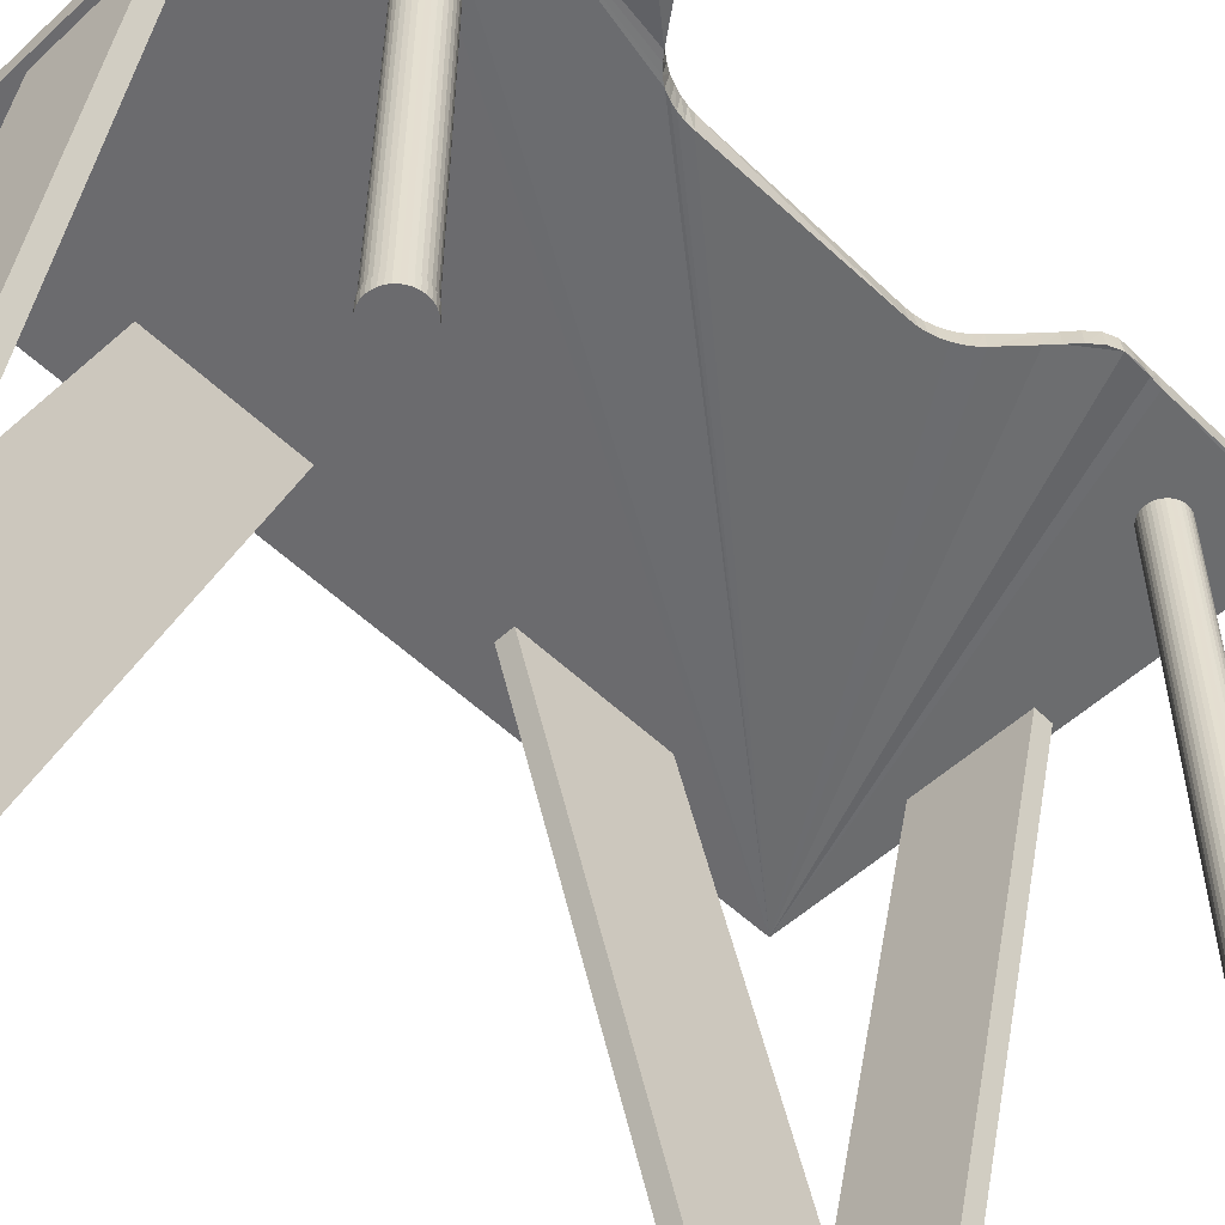
<metadata>
{"format":"obj","ext":"obj","renderer":"f3d","projection":"perspective","resolution":1024,"background":"white","views":[{"elev":-53.5,"azim":43.9,"up":"+Y"}]}
</metadata>
<code>
o table_top
v 45.82 92.07 -66.71
v 44.75 92.18 67.64
v -44.26 92 -75.44
v -45.74 92 74.55
v 37.89 92 -74.63
v 36.41 92 75.36
v 45.6 92.04 -68.35
v 45.01 92.01 -70.02
v 44.03 92 -71.58
v 42.73 92 -72.9
v 41.18 92 -73.87
v 39.53 92 -74.44
v 44.39 92.16 69.24
v 43.65 92.13 70.86
v 42.61 92.08 72.4
v 41.28 92.01 73.72
v 39.73 91.99 74.68
v 38.06 91.99 75.22
v 45.55 95.5 -66.7
v 44.08 95.37 67.6
v -44.26 95.54 -75.44
v -45.74 95.54 74.55
v 37.89 95.54 -74.63
v 36.41 95.54 75.36
v 45.43 95.52 -68.34
v 44.96 95.54 -70.01
v 44.03 95.54 -71.58
v 42.73 95.54 -72.9
v 41.18 95.54 -73.87
v 39.53 95.54 -74.44
v 43.93 95.37 69.24
v 43.57 95.45 70.93
v 42.75 95.48 72.53
v 41.4 95.48 73.81
v 39.75 95.52 74.7
v 38.05 95.54 75.21
v 45.32 95.46 -44.6
v 45.55 92.08 -44.6
v 39.14 95.5 -30.79
v 39.43 92.19 -30.46
v 39.15 92.52 30.96
v 38.42 95.33 31.66
v 44.5 95.51 45.48
v 44.97 92.22 45.48
v 45.22 95.46 -42.37
v 45.36 95.4 -39.95
v 45.34 95.22 -37.52
v 44.51 95.15 -35.44
v 42.83 95.31 -33.73
v 40.84 95.49 -32.24
v 45.66 92.12 -42.36
v 45.91 91.97 -39.86
v 45.81 91.66 -37.35
v 44.92 91.55 -35.18
v 43.23 91.76 -33.42
v 41.19 92.07 -31.91
v 40.64 92.45 32.63
v 41.9 92.33 34.55
v 43 92.22 36.6
v 44.13 91.85 38.69
v 44.93 91.64 40.9
v 45.07 91.96 43.22
v 39.88 95.33 33.27
v 41.24 95.41 35
v 42.45 95.46 36.89
v 43.39 95.48 38.95
v 44.06 95.52 41.1
v 44.41 95.52 43.29
v 34.39 95.51 -26.49
v 34.69 92.17 -26.23
v 30.15 95.5 -17.18
v 29.99 95.47 17.74
v 29.76 92.09 17.78
v 30.6 92.18 -17.13
v 33.97 92.49 27.04
v 34.02 95.22 27.05
v 33.35 95.51 -25.44
v 32.41 95.5 -24.27
v 31.61 95.49 -22.97
v 30.98 95.49 -21.58
v 30.53 95.49 -20.13
v 30.26 95.5 -18.65
v 33.68 92.18 -25.18
v 32.79 92.19 -24.02
v 32.04 92.2 -22.76
v 31.43 92.2 -21.41
v 30.99 92.2 -20.01
v 30.72 92.19 -18.57
v 30.14 95.44 19.19
v 30.45 95.41 20.64
v 30.88 95.39 22.07
v 31.46 95.34 23.45
v 32.21 95.26 24.74
v 33.09 95.2 25.94
v 29.77 92.1 19.28
v 29.96 92.12 20.78
v 30.34 92.16 22.28
v 30.92 92.22 23.74
v 31.75 92.29 25.03
v 32.84 92.4 26.07
f 16 35 17
f 35 18 17
f 36 6 18
f 24 4 6
f 22 3 4
f 72 74 71
f 20 44 43
f 39 70 40
f 21 5 3
f 41 76 42
f 23 12 5
f 30 11 12
f 29 10 11
f 28 9 10
f 9 26 8
f 8 25 7
f 25 1 7
f 19 38 1
f 20 13 2
f 31 14 13
f 32 15 14
f 15 34 16
f 22 89 72
f 87 88 3
f 44 68 43
f 37 51 38
f 62 67 68
f 60 67 61
f 59 66 60
f 58 65 59
f 58 63 64
f 41 63 57
f 46 51 45
f 47 52 46
f 48 53 47
f 48 55 54
f 49 56 55
f 50 40 56
f 89 73 72
f 69 83 70
f 90 95 89
f 91 96 90
f 92 97 91
f 92 99 98
f 93 100 99
f 94 75 100
f 77 84 83
f 78 85 84
f 79 86 85
f 81 86 80
f 82 87 81
f 71 88 82
f 16 34 35
f 35 36 18
f 36 24 6
f 24 22 4
f 22 21 3
f 72 73 74
f 20 2 44
f 39 69 70
f 21 23 5
f 41 75 76
f 23 30 12
f 30 29 11
f 29 28 10
f 28 27 9
f 9 27 26
f 8 26 25
f 25 19 1
f 19 37 38
f 20 31 13
f 31 32 14
f 32 33 15
f 15 33 34
f 50 49 48
f 48 47 46
f 45 37 19
f 48 46 45
f 39 50 48
f 39 48 45
f 45 19 25
f 25 26 27
f 27 28 29
f 29 30 23
f 23 21 22
f 22 24 36
f 36 35 34
f 34 33 32
f 32 31 20
f 20 43 68
f 68 67 66
f 66 65 64
f 64 63 42
f 64 42 76
f 68 66 64
f 32 20 68
f 36 34 32
f 29 23 22
f 25 27 29
f 39 45 25
f 69 39 25
f 25 29 22
f 22 36 32
f 32 68 64
f 32 64 76
f 77 69 25
f 78 77 25
f 22 32 76
f 22 76 94
f 78 25 22
f 79 78 22
f 22 94 93
f 22 93 92
f 80 79 22
f 81 80 22
f 22 92 91
f 22 91 90
f 82 81 22
f 71 82 22
f 22 90 89
f 72 71 22
f 75 41 57
f 57 58 59
f 59 60 61
f 61 62 44
f 44 2 13
f 13 14 15
f 15 16 17
f 17 18 6
f 6 4 3
f 3 5 12
f 12 11 10
f 10 9 8
f 8 7 1
f 8 1 38
f 12 10 8
f 17 6 3
f 13 15 17
f 61 44 13
f 57 59 61
f 75 57 61
f 61 13 17
f 3 12 8
f 3 8 38
f 75 61 17
f 100 75 17
f 3 38 51
f 51 52 53
f 53 54 55
f 53 55 56
f 3 51 53
f 99 100 17
f 98 99 17
f 3 53 56
f 3 56 40
f 98 17 3
f 97 98 3
f 3 40 70
f 3 70 83
f 96 97 3
f 95 96 3
f 3 83 84
f 3 84 85
f 73 95 3
f 74 73 3
f 3 85 86
f 3 86 87
f 88 74 3
f 44 62 68
f 37 45 51
f 62 61 67
f 60 66 67
f 59 65 66
f 58 64 65
f 58 57 63
f 41 42 63
f 46 52 51
f 47 53 52
f 48 54 53
f 48 49 55
f 49 50 56
f 50 39 40
f 89 95 73
f 69 77 83
f 90 96 95
f 91 97 96
f 92 98 97
f 92 93 99
f 93 94 100
f 94 76 75
f 77 78 84
f 78 79 85
f 79 80 86
f 81 87 86
f 82 88 87
f 71 74 88
o tube
v 32.7 92 60.23
v 32.67 2.242 63.81
v 32.67 92 63.81
v 32.04 2.242 63.75
v 32.04 92 63.75
v 31.44 2.242 63.59
v 31.44 92 63.59
v 30.88 2.242 63.32
v 30.88 92 63.32
v 30.37 2.242 62.95
v 30.37 92 62.95
v 29.93 2.242 62.51
v 29.93 92 62.51
v 29.58 2.242 61.99
v 29.58 92 61.99
v 29.32 2.242 61.42
v 29.32 92 61.42
v 29.17 2.242 60.82
v 29.17 92 60.82
v 29.12 2.242 60.19
v 29.12 92 60.19
v 29.18 2.242 59.57
v 29.18 92 59.57
v 29.35 2.242 58.97
v 29.35 92 58.97
v 29.61 2.242 58.41
v 29.61 92 58.41
v 29.98 2.242 57.9
v 29.98 92 57.9
v 30.42 2.242 57.46
v 30.42 92 57.46
v 30.94 2.242 57.11
v 30.94 92 57.11
v 31.51 2.242 56.85
v 31.51 92 56.85
v 32.11 2.242 56.69
v 32.11 92 56.69
v 32.74 2.242 56.65
v 32.74 92 56.65
v 33.36 2.242 56.71
v 33.36 92 56.71
v 33.96 2.242 56.87
v 33.96 92 56.87
v 34.52 2.242 57.14
v 34.52 92 57.14
v 35.03 2.242 57.51
v 35.03 92 57.51
v 35.47 2.242 57.95
v 35.47 92 57.95
v 35.82 2.242 58.47
v 35.82 92 58.47
v 36.08 2.242 59.04
v 36.08 92 59.04
v 36.24 2.242 59.64
v 36.24 92 59.64
v 36.28 2.242 60.27
v 36.28 92 60.27
v 36.22 2.242 60.89
v 36.22 92 60.89
v 36.06 2.242 61.49
v 36.06 92 61.49
v 35.79 2.242 62.05
v 35.79 92 62.05
v 35.42 2.242 62.56
v 35.42 92 62.56
v 34.98 2.242 63
v 34.98 92 63
v 34.46 2.242 63.35
v 34.46 92 63.35
v 33.89 2.242 63.61
v 33.89 92 63.61
v 33.29 2.242 63.77
v 33.29 92 63.77
v 32.66 -6e-06 63.97
v 32.66 2.187 63.97
v 32.01 -4e-06 63.91
v 32.01 2.187 63.91
v 31.39 -4e-06 63.73
v 31.39 2.187 63.73
v 30.8 -4e-06 63.45
v 30.8 2.187 63.45
v 30.27 -4e-06 63.07
v 30.27 2.187 63.07
v 29.81 -4e-06 62.61
v 29.81 2.187 62.61
v 29.44 -4e-06 62.07
v 29.44 2.187 62.07
v 29.17 -4e-06 61.48
v 29.17 2.187 61.48
v 29.01 -4e-06 60.84
v 29.01 2.187 60.84
v 28.96 -4e-06 60.19
v 28.96 2.187 60.19
v 29.02 -4e-06 59.54
v 29.02 2.187 59.54
v 29.2 -4e-06 58.92
v 29.2 2.187 58.92
v 29.48 -4e-06 58.33
v 29.48 2.187 58.33
v 29.86 -4e-06 57.8
v 29.86 2.187 57.8
v 30.32 -4e-06 57.34
v 30.32 2.187 57.34
v 30.86 -4e-06 56.97
v 30.86 2.187 56.97
v 31.46 -4e-06 56.7
v 31.46 2.187 56.7
v 32.09 -4e-06 56.54
v 32.09 2.187 56.54
v 32.74 -6e-06 56.49
v 32.74 2.187 56.49
v 33.39 -6e-06 56.55
v 33.39 2.187 56.55
v 34.02 -6e-06 56.73
v 34.02 2.187 56.73
v 34.6 -6e-06 57.01
v 34.6 2.187 57.01
v 35.13 -6e-06 57.39
v 35.13 2.187 57.39
v 35.59 -6e-06 57.85
v 35.59 2.187 57.85
v 35.96 -6e-06 58.39
v 35.96 2.187 58.39
v 36.23 -6e-06 58.98
v 36.23 2.187 58.98
v 36.39 -6e-06 59.62
v 36.39 2.187 59.62
v 36.44 -6e-06 60.27
v 36.44 2.187 60.27
v 36.38 -6e-06 60.92
v 36.38 2.187 60.92
v 36.21 -6e-06 61.55
v 36.21 2.187 61.55
v 35.92 -6e-06 62.13
v 35.92 2.187 62.13
v 35.54 -6e-06 62.66
v 35.54 2.187 62.66
v 35.08 -6e-06 63.12
v 35.08 2.187 63.12
v 34.54 -6e-06 63.49
v 34.54 2.187 63.49
v 33.95 -6e-06 63.76
v 33.95 2.187 63.76
v 33.31 -6e-06 63.92
v 33.31 2.187 63.92
v 33.88 92 -59.57
v 33.92 2.242 -63.16
v 33.92 92 -63.16
v 33.3 2.242 -63.11
v 33.3 92 -63.11
v 32.69 2.242 -62.95
v 32.69 92 -62.95
v 32.12 2.242 -62.69
v 32.12 92 -62.69
v 31.61 2.242 -62.34
v 31.61 92 -62.34
v 31.16 2.242 -61.9
v 31.16 92 -61.9
v 30.8 2.242 -61.4
v 30.8 92 -61.4
v 30.53 2.242 -60.83
v 30.53 92 -60.83
v 30.36 2.242 -60.23
v 30.36 92 -60.23
v 30.3 2.242 -59.61
v 30.3 92 -59.61
v 30.35 2.242 -58.99
v 30.35 92 -58.99
v 30.5 2.242 -58.38
v 30.5 92 -58.38
v 30.76 2.242 -57.81
v 30.76 92 -57.81
v 31.12 2.242 -57.3
v 31.12 92 -57.3
v 31.55 2.242 -56.85
v 31.55 92 -56.85
v 32.06 2.242 -56.49
v 32.06 92 -56.49
v 32.63 2.242 -56.22
v 32.63 92 -56.22
v 33.23 2.242 -56.05
v 33.23 92 -56.05
v 33.85 2.242 -55.99
v 33.85 92 -55.99
v 34.47 2.242 -56.04
v 34.47 92 -56.04
v 35.08 2.242 -56.19
v 35.08 92 -56.19
v 35.65 2.242 -56.45
v 35.65 92 -56.45
v 36.16 2.242 -56.8
v 36.16 92 -56.8
v 36.61 2.242 -57.24
v 36.61 92 -57.24
v 36.97 2.242 -57.75
v 36.97 92 -57.75
v 37.24 2.242 -58.31
v 37.24 92 -58.31
v 37.41 2.242 -58.92
v 37.41 92 -58.92
v 37.47 2.242 -59.54
v 37.47 92 -59.54
v 37.42 2.242 -60.16
v 37.42 92 -60.16
v 37.26 2.242 -60.77
v 37.26 92 -60.77
v 37.01 2.242 -61.33
v 37.01 92 -61.33
v 36.65 2.242 -61.85
v 36.65 92 -61.85
v 36.21 2.242 -62.3
v 36.21 92 -62.3
v 35.71 2.242 -62.66
v 35.71 92 -62.66
v 35.14 2.242 -62.93
v 35.14 92 -62.93
v 34.54 2.242 -63.1
v 34.54 92 -63.1
v 33.92 -6e-06 -63.32
v 33.92 2.187 -63.32
v 33.27 -4e-06 -63.26
v 33.27 2.187 -63.26
v 32.64 -4e-06 -63.1
v 32.64 2.187 -63.1
v 32.04 -4e-06 -62.83
v 32.04 2.187 -62.83
v 31.51 -4e-06 -62.46
v 31.51 2.187 -62.46
v 31.04 -4e-06 -62.01
v 31.04 2.187 -62.01
v 30.66 -4e-06 -61.48
v 30.66 2.187 -61.48
v 30.38 -4e-06 -60.89
v 30.38 2.187 -60.89
v 30.2 -4e-06 -60.26
v 30.2 2.187 -60.26
v 30.14 -4e-06 -59.61
v 30.14 2.187 -59.61
v 30.19 -4e-06 -58.96
v 30.19 2.187 -58.96
v 30.35 -4e-06 -58.33
v 30.35 2.187 -58.33
v 30.62 -4e-06 -57.73
v 30.62 2.187 -57.73
v 30.99 -4e-06 -57.2
v 30.99 2.187 -57.2
v 31.45 -4e-06 -56.73
v 31.45 2.187 -56.73
v 31.98 -4e-06 -56.35
v 31.98 2.187 -56.35
v 32.57 -4e-06 -56.07
v 32.57 2.187 -56.07
v 33.2 -4e-06 -55.89
v 33.2 2.187 -55.89
v 33.85 -6e-06 -55.83
v 33.85 2.187 -55.83
v 34.5 -6e-06 -55.88
v 34.5 2.187 -55.88
v 35.13 -6e-06 -56.04
v 35.13 2.187 -56.04
v 35.72 -6e-06 -56.31
v 35.72 2.187 -56.31
v 36.26 -6e-06 -56.68
v 36.26 2.187 -56.68
v 36.73 -6e-06 -57.14
v 36.73 2.187 -57.14
v 37.11 -6e-06 -57.67
v 37.11 2.187 -57.67
v 37.39 -6e-06 -58.26
v 37.39 2.187 -58.26
v 37.56 -6e-06 -58.89
v 37.56 2.187 -58.89
v 37.63 -6e-06 -59.54
v 37.63 2.187 -59.54
v 37.58 -6e-06 -60.19
v 37.58 2.187 -60.19
v 37.41 -6e-06 -60.82
v 37.41 2.187 -60.82
v 37.14 -6e-06 -61.41
v 37.14 2.187 -61.41
v 36.77 -6e-06 -61.95
v 36.77 2.187 -61.95
v 36.32 -6e-06 -62.42
v 36.32 2.187 -62.42
v 35.79 -6e-06 -62.8
v 35.79 2.187 -62.8
v 35.2 -6e-06 -63.08
v 35.2 2.187 -63.08
v 34.57 -6e-06 -63.25
v 34.57 2.187 -63.25
f 177 102 104
f 175 176 174
f 213 138 140
f 177 178 176
f 179 104 106
f 179 180 178
f 215 140 142
f 181 182 180
f 181 106 108
f 183 184 182
f 217 142 144
f 185 186 184
f 110 181 108
f 187 188 186
f 146 217 144
f 189 190 188
f 185 110 112
f 191 192 190
f 221 146 148
f 193 194 192
f 187 112 114
f 195 196 194
f 150 221 148
f 197 198 196
f 116 187 114
f 199 200 198
f 225 150 152
f 201 202 200
f 191 116 118
f 203 204 202
f 227 152 154
f 205 206 204
f 193 118 120
f 207 208 206
f 156 227 154
f 209 210 208
f 195 120 122
f 211 212 210
f 158 229 156
f 213 214 212
f 124 195 122
f 215 216 214
f 160 231 158
f 217 218 216
f 199 124 126
f 219 220 218
f 235 160 162
f 221 222 220
f 128 199 126
f 223 224 222
f 237 162 164
f 225 226 224
f 130 201 128
f 227 228 226
f 166 237 164
f 229 230 228
f 205 130 132
f 231 232 230
f 241 166 168
f 233 234 232
f 207 132 134
f 235 236 234
f 170 241 168
f 237 238 236
f 136 207 134
f 239 240 238
f 172 243 170
f 241 242 240
f 138 209 136
f 243 244 242
f 102 245 172
f 245 174 244
f 247 322 249
f 321 320 319
f 283 358 285
f 323 322 321
f 249 324 251
f 325 324 323
f 285 360 287
f 327 326 325
f 251 326 253
f 329 328 327
f 287 362 289
f 331 330 329
f 255 326 328
f 333 332 331
f 291 362 364
f 335 334 333
f 255 330 257
f 337 336 335
f 291 366 293
f 339 338 337
f 257 332 259
f 341 340 339
f 295 366 368
f 343 342 341
f 261 332 334
f 345 344 343
f 295 370 297
f 347 346 345
f 261 336 263
f 349 348 347
f 297 372 299
f 351 350 349
f 263 338 265
f 353 352 351
f 301 372 374
f 355 354 353
f 265 340 267
f 357 356 355
f 303 374 376
f 359 358 357
f 269 340 342
f 361 360 359
f 305 376 378
f 363 362 361
f 269 344 271
f 365 364 363
f 305 380 307
f 367 366 365
f 273 344 346
f 369 368 367
f 307 382 309
f 371 370 369
f 275 346 348
f 373 372 371
f 311 382 384
f 375 374 373
f 275 350 277
f 377 376 375
f 311 386 313
f 379 378 377
f 279 350 352
f 381 380 379
f 315 386 388
f 383 382 381
f 281 352 354
f 385 384 383
f 317 388 390
f 387 386 385
f 283 354 356
f 389 388 387
f 247 390 320
f 319 390 389
f 177 175 102
f 175 177 176
f 213 211 138
f 177 179 178
f 179 177 104
f 179 181 180
f 215 213 140
f 181 183 182
f 181 179 106
f 183 185 184
f 217 215 142
f 185 187 186
f 110 183 181
f 187 189 188
f 146 219 217
f 189 191 190
f 185 183 110
f 191 193 192
f 221 219 146
f 193 195 194
f 187 185 112
f 195 197 196
f 150 223 221
f 197 199 198
f 116 189 187
f 199 201 200
f 225 223 150
f 201 203 202
f 191 189 116
f 203 205 204
f 227 225 152
f 205 207 206
f 193 191 118
f 207 209 208
f 156 229 227
f 209 211 210
f 195 193 120
f 211 213 212
f 158 231 229
f 213 215 214
f 124 197 195
f 215 217 216
f 160 233 231
f 217 219 218
f 199 197 124
f 219 221 220
f 235 233 160
f 221 223 222
f 128 201 199
f 223 225 224
f 237 235 162
f 225 227 226
f 130 203 201
f 227 229 228
f 166 239 237
f 229 231 230
f 205 203 130
f 231 233 232
f 241 239 166
f 233 235 234
f 207 205 132
f 235 237 236
f 170 243 241
f 237 239 238
f 136 209 207
f 239 241 240
f 172 245 243
f 241 243 242
f 138 211 209
f 243 245 244
f 102 175 245
f 245 175 174
f 247 320 322
f 321 322 320
f 283 356 358
f 323 324 322
f 249 322 324
f 325 326 324
f 285 358 360
f 327 328 326
f 251 324 326
f 329 330 328
f 287 360 362
f 331 332 330
f 255 253 326
f 333 334 332
f 291 289 362
f 335 336 334
f 255 328 330
f 337 338 336
f 291 364 366
f 339 340 338
f 257 330 332
f 341 342 340
f 295 293 366
f 343 344 342
f 261 259 332
f 345 346 344
f 295 368 370
f 347 348 346
f 261 334 336
f 349 350 348
f 297 370 372
f 351 352 350
f 263 336 338
f 353 354 352
f 301 299 372
f 355 356 354
f 265 338 340
f 357 358 356
f 303 301 374
f 359 360 358
f 269 267 340
f 361 362 360
f 305 303 376
f 363 364 362
f 269 342 344
f 365 366 364
f 305 378 380
f 367 368 366
f 273 271 344
f 369 370 368
f 307 380 382
f 371 372 370
f 275 273 346
f 373 374 372
f 311 309 382
f 375 376 374
f 275 348 350
f 377 378 376
f 311 384 386
f 379 380 378
f 279 277 350
f 381 382 380
f 315 313 386
f 383 384 382
f 281 279 352
f 385 386 384
f 317 315 388
f 387 388 386
f 283 281 354
f 389 390 388
f 247 317 390
f 319 320 390
f 103 104 102
f 105 106 104
f 107 108 106
f 109 110 108
f 111 112 110
f 113 114 112
f 115 116 114
f 117 118 116
f 119 120 118
f 121 122 120
f 123 124 122
f 125 126 124
f 127 128 126
f 129 130 128
f 131 132 130
f 133 134 132
f 135 136 134
f 137 138 136
f 139 140 138
f 141 142 140
f 143 144 142
f 145 146 144
f 147 148 146
f 149 150 148
f 151 152 150
f 153 154 152
f 155 156 154
f 157 158 156
f 159 160 158
f 161 162 160
f 163 164 162
f 165 166 164
f 167 168 166
f 169 170 168
f 171 172 170
f 173 102 172
f 249 248 247
f 251 250 249
f 253 252 251
f 255 254 253
f 257 256 255
f 259 258 257
f 261 260 259
f 263 262 261
f 265 264 263
f 267 266 265
f 269 268 267
f 271 270 269
f 273 272 271
f 275 274 273
f 277 276 275
f 279 278 277
f 281 280 279
f 283 282 281
f 285 284 283
f 287 286 285
f 289 288 287
f 291 290 289
f 293 292 291
f 295 294 293
f 297 296 295
f 299 298 297
f 301 300 299
f 303 302 301
f 305 304 303
f 307 306 305
f 309 308 307
f 311 310 309
f 313 312 311
f 315 314 313
f 317 316 315
f 247 318 317
f 103 105 104
f 105 107 106
f 107 109 108
f 109 111 110
f 111 113 112
f 113 115 114
f 115 117 116
f 117 119 118
f 119 121 120
f 121 123 122
f 123 125 124
f 125 127 126
f 127 129 128
f 129 131 130
f 131 133 132
f 133 135 134
f 135 137 136
f 137 139 138
f 139 141 140
f 141 143 142
f 143 145 144
f 145 147 146
f 147 149 148
f 149 151 150
f 151 153 152
f 153 155 154
f 155 157 156
f 157 159 158
f 159 161 160
f 161 163 162
f 163 165 164
f 165 167 166
f 167 169 168
f 169 171 170
f 171 173 172
f 173 103 102
f 249 250 248
f 251 252 250
f 253 254 252
f 255 256 254
f 257 258 256
f 259 260 258
f 261 262 260
f 263 264 262
f 265 266 264
f 267 268 266
f 269 270 268
f 271 272 270
f 273 274 272
f 275 276 274
f 277 278 276
f 279 280 278
f 281 282 280
f 283 284 282
f 285 286 284
f 287 288 286
f 289 290 288
f 291 292 290
f 293 294 292
f 295 296 294
f 297 298 296
f 299 300 298
f 301 302 300
f 303 304 302
f 305 306 304
f 307 308 306
f 309 310 308
f 311 312 310
f 313 314 312
f 315 316 314
f 317 318 316
f 247 248 318
f 103 101 105
f 105 101 107
f 107 101 109
f 109 101 111
f 111 101 113
f 113 101 115
f 115 101 117
f 117 101 119
f 119 101 121
f 121 101 123
f 123 101 125
f 125 101 127
f 127 101 129
f 129 101 131
f 131 101 133
f 133 101 135
f 135 101 137
f 137 101 139
f 139 101 141
f 141 101 143
f 143 101 145
f 145 101 147
f 147 101 149
f 149 101 151
f 151 101 153
f 153 101 155
f 155 101 157
f 157 101 159
f 159 101 161
f 161 101 163
f 163 101 165
f 165 101 167
f 167 101 169
f 169 101 171
f 171 101 173
f 173 101 103
f 242 202 218
f 248 250 246
f 250 252 246
f 252 254 246
f 254 256 246
f 256 258 246
f 258 260 246
f 260 262 246
f 262 264 246
f 264 266 246
f 266 268 246
f 268 270 246
f 270 272 246
f 272 274 246
f 274 276 246
f 276 278 246
f 278 280 246
f 280 282 246
f 282 284 246
f 284 286 246
f 286 288 246
f 288 290 246
f 290 292 246
f 292 294 246
f 294 296 246
f 296 298 246
f 298 300 246
f 300 302 246
f 302 304 246
f 304 306 246
f 306 308 246
f 308 310 246
f 310 312 246
f 312 314 246
f 314 316 246
f 316 318 246
f 318 248 246
f 359 327 383
f 226 228 230
f 230 232 234
f 234 236 238
f 238 240 242
f 242 244 174
f 174 176 178
f 178 180 182
f 182 184 186
f 186 188 190
f 190 192 194
f 194 196 198
f 198 200 202
f 202 204 206
f 206 208 210
f 210 212 214
f 214 216 218
f 218 220 222
f 222 224 226
f 226 230 234
f 234 238 242
f 242 174 178
f 178 182 186
f 186 190 194
f 194 198 202
f 202 206 210
f 210 214 218
f 218 222 226
f 226 234 242
f 242 178 186
f 186 194 202
f 202 210 218
f 218 226 242
f 242 186 202
f 375 373 371
f 371 369 367
f 367 365 363
f 363 361 359
f 359 357 355
f 355 353 351
f 351 349 347
f 347 345 343
f 343 341 339
f 339 337 335
f 335 333 331
f 331 329 327
f 327 325 323
f 323 321 319
f 319 389 387
f 387 385 383
f 383 381 379
f 379 377 375
f 375 371 367
f 367 363 359
f 359 355 351
f 351 347 343
f 343 339 335
f 335 331 327
f 327 323 319
f 319 387 383
f 383 379 375
f 375 367 359
f 359 351 343
f 343 335 327
f 327 319 383
f 383 375 359
f 359 343 327
o walls
v -36.76 6e-06 48.05
v -36.44 92 16.2
v -33.26 4e-06 48.08
v -32.94 92 16.24
v -33.22 92 44.07
v -36.72 92 44.03
v -33.47 18.32 69.93
v -33.47 4e-06 69.93
v -36.97 18.32 69.9
v -36.97 6e-06 69.9
v -20.85 4e-06 70.06
v 3.386 92 70.3
v -20.89 4e-06 73.56
v 3.352 92 73.8
v -17.69 92 73.59
v -17.65 92 70.09
v -37.01 18.32 73.4
v -37.01 6e-06 73.4
v -36.97 18.32 69.9
v -36.97 6e-06 69.9
v -35.8 6e-06 -48.76
v -36.12 92 -16.92
v -32.3 4e-06 -48.73
v -32.62 92 -16.89
v -32.34 92 -44.71
v -35.84 92 -44.75
v -32.09 18.32 -70.58
v -32.09 4e-06 -70.58
v -35.59 18.32 -70.61
v -35.59 6e-06 -70.61
v -19.47 4e-06 -70.45
v 4.774 92 -70.22
v -19.43 4e-06 -73.95
v 4.808 92 -73.72
v -16.23 92 -73.92
v -16.27 92 -70.42
v -35.55 18.32 -74.11
v -35.55 6e-06 -74.11
v -35.59 18.32 -70.61
v -35.59 6e-06 -70.61
f 392 393 391
f 395 399 397
f 396 391 400
f 396 394 392
f 391 398 400
f 393 395 397
f 399 398 397
f 402 403 401
f 405 409 407
f 406 401 410
f 406 404 402
f 401 408 410
f 403 405 407
f 409 408 407
f 413 412 411
f 419 415 417
f 420 412 416
f 414 416 412
f 418 411 420
f 417 414 413
f 418 419 417
f 423 422 421
f 429 425 427
f 430 422 426
f 424 426 422
f 428 421 430
f 427 424 423
f 428 429 427
f 392 394 393
f 395 396 399
f 400 399 396
f 396 392 391
f 396 395 394
f 391 393 398
f 397 398 393
f 393 394 395
f 399 400 398
f 402 404 403
f 405 406 409
f 410 409 406
f 406 402 401
f 406 405 404
f 401 403 408
f 407 408 403
f 403 404 405
f 409 410 408
f 413 414 412
f 419 416 415
f 416 419 420
f 420 411 412
f 414 415 416
f 418 413 411
f 413 418 417
f 417 415 414
f 418 420 419
f 423 424 422
f 429 426 425
f 426 429 430
f 430 421 422
f 424 425 426
f 428 423 421
f 423 428 427
f 427 425 424
f 428 430 429

</code>
